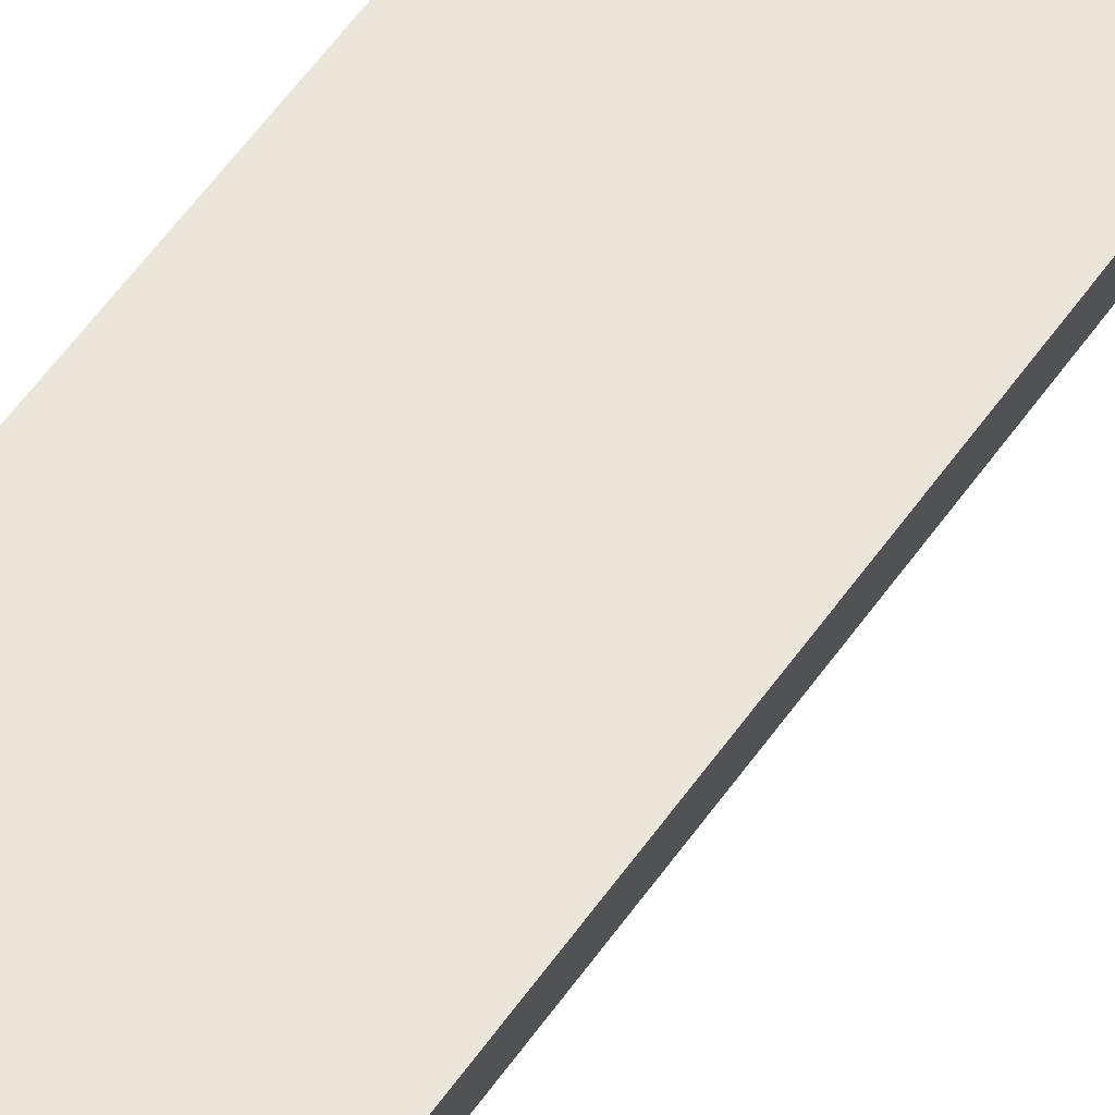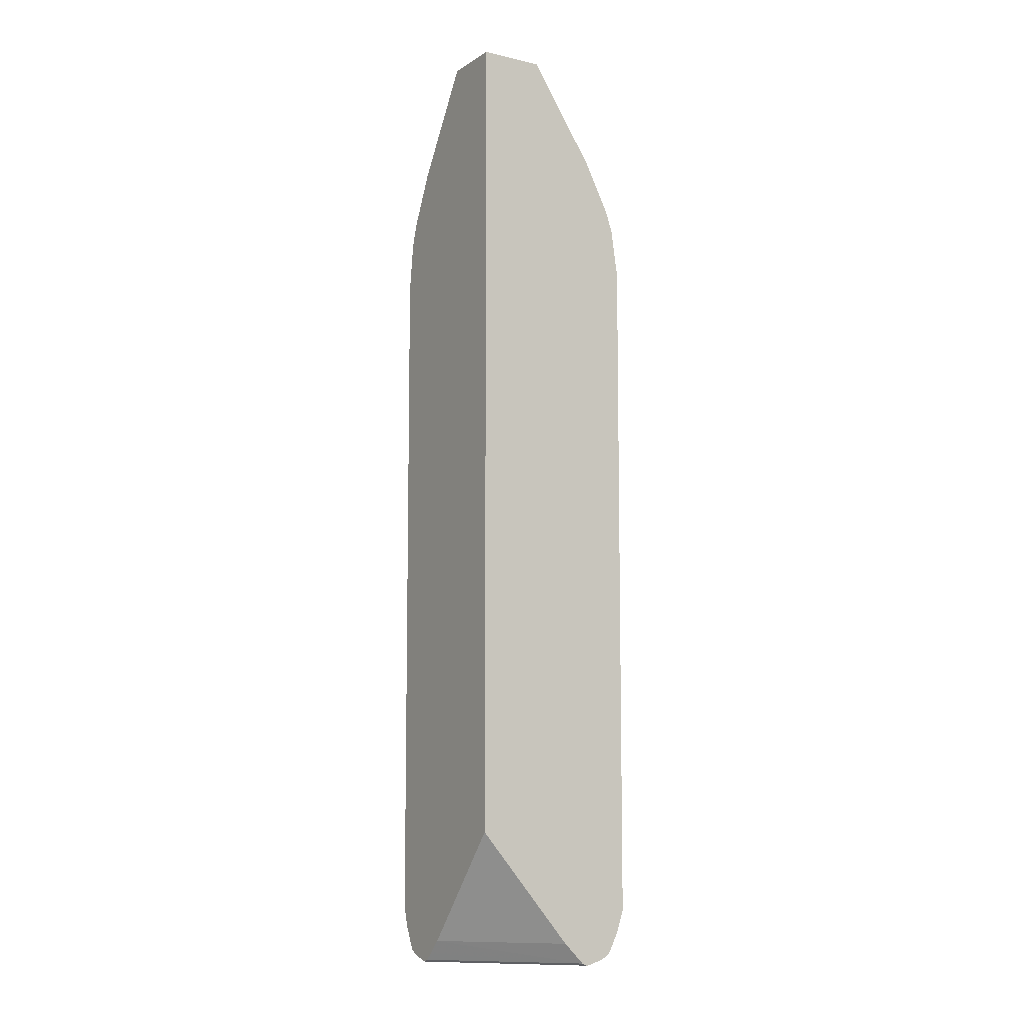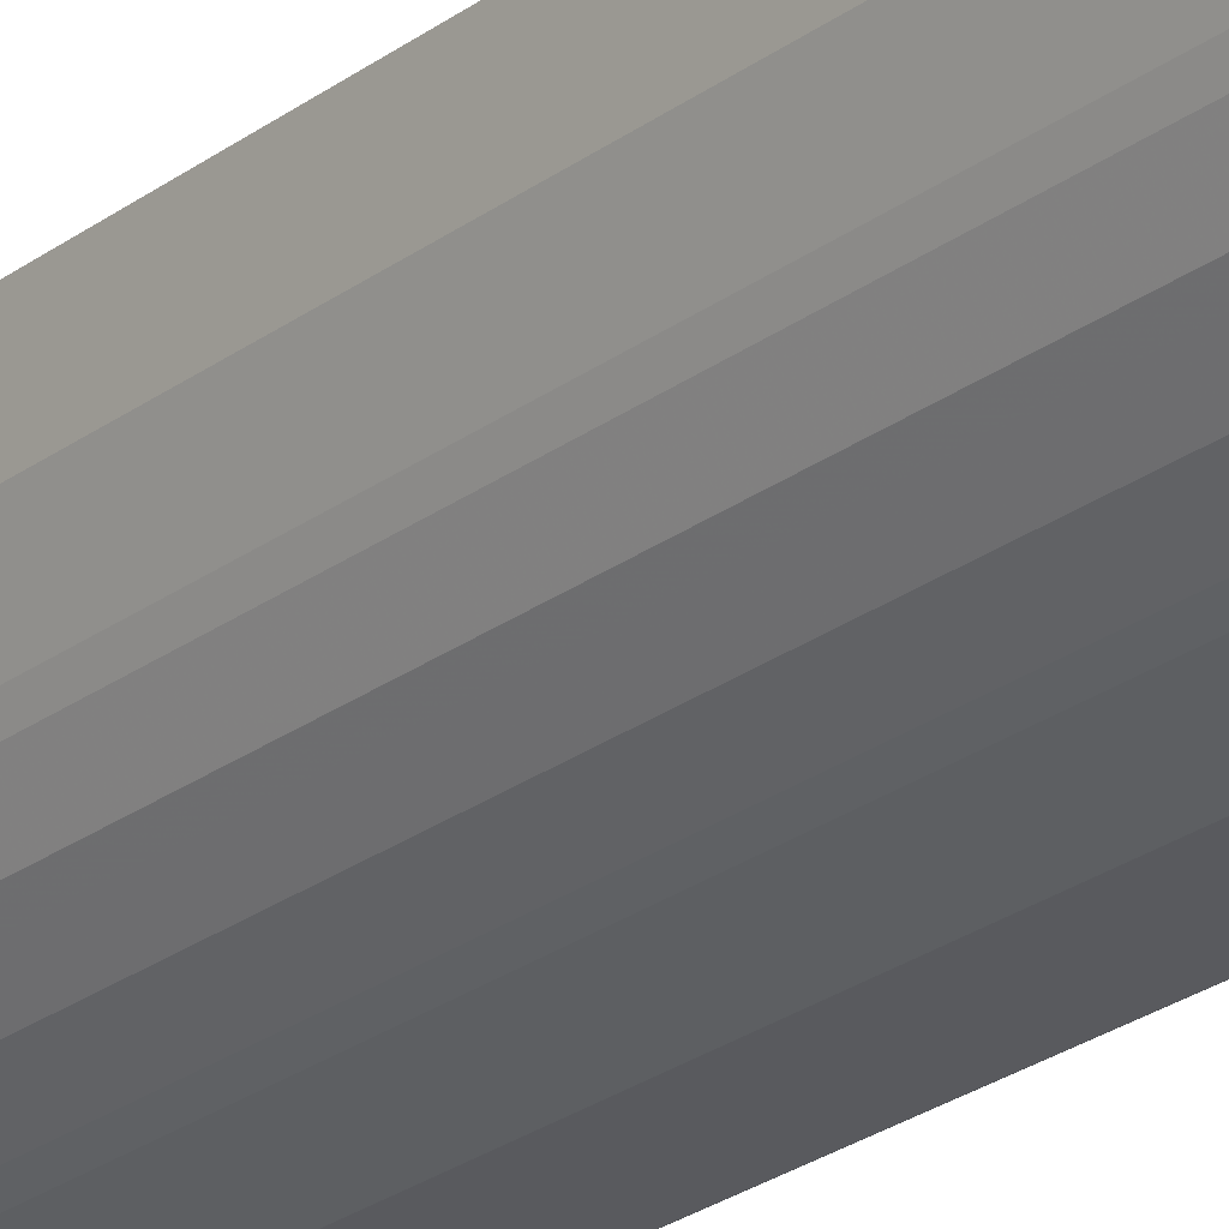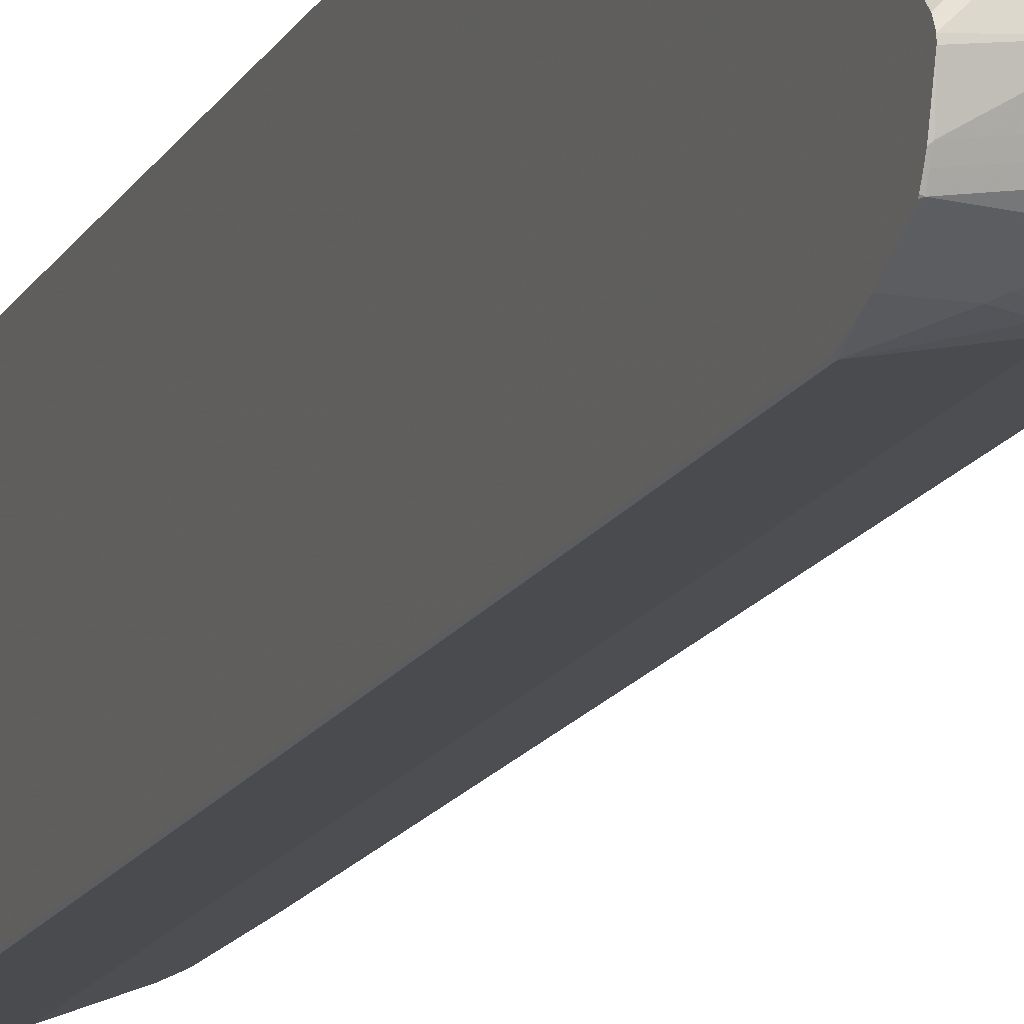
<metadata>
{"format":"obj","ext":"obj","renderer":"f3d","projection":"perspective","resolution":1024,"background":"white","views":[{"elev":57.5,"azim":-145.3,"up":"+Y"},{"elev":-8.3,"azim":148.1,"up":"+Z"},{"elev":-25.8,"azim":-40.7,"up":"+Y"},{"elev":-14.7,"azim":161.0,"up":"+Y"}]}
</metadata>
<code>
v -0.2509 -0.0005103 -0.8788
v -0.2506 -0.0005103 -0.8798
v -0.2406 -0.0314 -0.9103
v -0.2406 -0.05232 -0.8997
v -0.2406 -0.0628 -0.8892
v -0.2509 -0.0005103 0.1469
v -0.2406 -0.0005103 -0.9103
v -0.2402 -0.0005103 -0.9112
v -0.2337 -0.02791 -0.9242
v -0.2371 -0.03488 -0.9172
v -0.2302 -0.0628 -0.9207
v -0.2371 -0.05581 -0.9067
v -0.238 -0.0641 -0.8997
v -0.2276 -0.08503 -0.9103
v -0.2197 -0.1151 -0.8892
v -0.2406 -0.0628 0.1674
v -0.2406 -0.02095 0.2093
v -0.2404 -0.0005103 0.2201
v -0.2252 -0.0005103 -0.9412
v -0.2267 -0.01395 -0.9381
v -0.2232 -0.05929 -0.9347
v -0.2267 -0.06628 -0.9276
v -0.2276 -0.07455 -0.9207
v -0.2249 -0.07587 -0.9259
v -0.2249 -0.08633 -0.9155
v -0.2145 -0.1177 -0.905
v -0.2171 -0.1164 -0.8997
v -0.2127 -0.129 -0.8892
v -0.2171 -0.1203 0.1726
v -0.2197 -0.1151 0.1674
v -0.238 -0.06802 0.1726
v -0.2302 -0.07325 0.2093
v -0.2302 -0.0628 0.2197
v -0.2302 -0.05232 0.2301
v -0.2302 -0.01047 0.251
v -0.2302 -0.0005103 0.251
v -0.2221 -0.0005103 -0.9448
v -0.2127 -0.05929 -0.9451
v -0.204 -0.1177 -0.9259
v -0.204 -0.07587 -0.9468
v -0.1936 -0.1386 -0.9259
v -0.1918 -0.15 -0.9103
v -0.1918 -0.1604 -0.8788
v -0.2127 -0.129 0.1674
v -0.2132 -0.1256 0.1778
v -0.2132 -0.1151 0.2093
v -0.2171 -0.1099 0.2039
v -0.2276 -0.07848 0.2145
v -0.2276 -0.06802 0.2249
v -0.2276 -0.05755 0.2354
v -0.2276 -0.0157 0.2562
v -0.2267 -0.01047 0.2581
v -0.2267 -0.0005103 0.2581
v -0.2192 -0.0005103 -0.9471
v -0.2162 -0.003503 -0.9486
v -0.2058 -0.06628 -0.9486
v -0.1831 -0.1177 -0.9468
v -0.1517 -0.1805 -0.9259
v -0.1726 -0.17 -0.9155
v -0.1831 -0.1386 -0.9364
v -0.1726 -0.1752 -0.905
v -0.1813 -0.1709 -0.8892
v -0.1918 -0.1604 0.1463
v -0.1813 -0.1709 0.1674
v -0.2023 -0.1395 0.1882
v -0.2027 -0.136 0.1987
v -0.2027 -0.1256 0.2301
v -0.2066 -0.1203 0.2249
v -0.2171 -0.08895 0.2354
v -0.2171 -0.06802 0.2562
v -0.2171 -0.05755 0.2667
v -0.2171 -0.02617 0.2773
v -0.2197 -0.0005103 0.272
v -0.2102 -0.0005103 -0.9516
v -0.1778 -0.05232 -0.9626
v -0.1848 -0.1081 -0.9486
v -0.1778 -0.1164 -0.9495
v -0.1569 -0.1478 -0.9495
v -0.1622 -0.1491 -0.9468
v -0.1412 -0.1909 -0.9259
v -0.1412 -0.1805 -0.9364
v -0.1499 -0.1918 -0.9103
v -0.1517 -0.1596 -0.9468
v -0.1674 -0.1818 -0.8997
v -0.1709 -0.1813 -0.8892
v -0.1604 -0.1918 -0.8788
v -0.1604 -0.1918 0.1463
v -0.1709 -0.1813 0.1674
v -0.1753 -0.1726 0.1935
v -0.1922 -0.1465 0.2093
v -0.2132 -0.09418 0.2406
v -0.1818 -0.1569 0.2197
v -0.1709 -0.1709 0.2197
v -0.1918 -0.1395 0.2301
v -0.1709 -0.1604 0.2406
v -0.1818 -0.1465 0.2406
v -0.1922 -0.1151 0.272
v -0.2132 -0.0628 0.272
v -0.2066 -0.03662 0.2981
v -0.1953 -0.02095 0.3208
v -0.1986 -0.0005103 0.3142
v -0.2092 -0.0005103 -0.952
v -0.1848 -0.0005103 -0.9591
v -0.1813 -0.0005103 -0.9591
v 0.001832 -0.1813 -0.9591
v -0.05234 -0.1779 -0.9626
v -0.136 -0.1256 -0.9626
v -0.1569 -0.106 -0.9599
v -0.1639 -0.09766 -0.9591
v -0.1465 -0.1582 -0.9495
v -0.136 -0.1373 -0.9599
v -0.1203 -0.2014 -0.9259
v -0.1255 -0.2027 -0.9207
v -0.136 -0.2027 -0.9103
v -0.1412 -0.1962 -0.9155
v -0.1255 -0.1918 -0.9347
v -0.1203 -0.1805 -0.9468
v -0.1569 -0.1922 -0.8892
v -0.129 -0.2127 -0.8892
v -0.129 -0.2127 0.1674
v -0.1395 -0.2023 0.1882
v -0.1604 -0.1813 0.2093
v -0.1395 -0.1918 0.2301
v -0.1604 -0.1709 0.2406
v -0.1604 -0.1604 0.2615
v -0.1813 -0.129 0.272
v -0.1857 -0.1203 0.2773
v -0.1805 -0.1203 0.2877
v -0.1922 -0.1047 0.2825
v -0.1922 -0.09418 0.2929
v -0.1922 -0.0628 0.3138
v -0.2066 -0.05755 0.2877
v -0.1962 -0.05755 0.3086
v -0.2027 -0.04187 0.3034
v -0.1962 -0.02617 0.319
v -0.1953 -0.0005103 0.3208
v -0.1918 -0.02095 0.3278
v -0.181 -0.0005103 -0.9589
v 0.001832 -0.1848 -0.9591
v 0.001832 -0.1744 -0.9555
v -0.1046 -0.1582 -0.9599
v -0.1255 -0.136 -0.9626
v -2.328e-05 -0.2093 -0.952
v -0.06278 -0.1988 -0.952
v -0.07324 -0.2001 -0.9495
v -0.09417 -0.1896 -0.9495
v -0.1151 -0.1792 -0.9495
v -0.07849 -0.2223 -0.9259
v -0.0837 -0.2236 -0.9207
v -0.0837 -0.2127 -0.9347
v -0.09417 -0.2236 -0.9103
v -0.1255 -0.2132 -0.8997
v -0.1046 -0.1918 -0.9451
v -0.1203 -0.2171 -0.8945
v -0.1221 -0.2162 -0.8892
v -0.1221 -0.2162 0.1674
v -0.1186 -0.2127 0.1987
v -0.129 -0.2023 0.2197
v -0.1177 -0.204 0.2354
v -0.1282 -0.1936 0.2458
v -0.1177 -0.1831 0.2877
v -0.129 -0.1813 0.272
v -0.1491 -0.1726 0.2562
v -0.1491 -0.1622 0.2773
v -0.1491 -0.1517 0.2981
v -0.1595 -0.1308 0.3086
v -0.1805 -0.1099 0.2981
v -0.1713 -0.09418 0.3242
v -0.1818 -0.07325 0.3242
v -0.1818 -0.05232 0.3348
v -0.1922 -0.0314 0.3242
v -0.1918 -0.0005103 0.3278
v -0.1813 -0.04187 0.3382
v -0.09399 -0.0005103 0.4786
v -0.1744 -0.0005103 -0.9555
v 0.001832 -0.2111 -0.9512
v 0.001832 -0.1639 -0.9451
v -2.328e-05 -0.2162 -0.9486
v -0.06278 -0.2058 -0.9486
v -0.06278 -0.2127 -0.9451
v -0.06802 -0.2276 -0.9259
v -0.06278 -0.2232 -0.9347
v -0.08895 -0.2276 -0.905
v -0.06802 -0.238 -0.8945
v -0.1151 -0.2197 -0.8892
v -0.1151 -0.2197 0.1674
v -0.1046 -0.2197 0.1987
v -0.1059 -0.2171 0.2093
v -0.1164 -0.2066 0.2301
v -0.1073 -0.1936 0.2773
v -0.1073 -0.1831 0.2981
v -0.1177 -0.1622 0.319
v -0.1282 -0.1622 0.3086
v -0.05583 -0.07673 0.4786
v -0.07673 -0.05581 0.4786
v -0.1595 -0.1099 0.3294
v -0.07764 -0.05399 0.4786
v -0.0837 -0.04187 0.4786
v -0.08474 -0.03912 0.4786
v -0.09095 -0.01322 0.4786
v 0.001832 -0.0005103 0.4786
v -0.143 -0.0005103 -0.9242
v 0.001832 -0.143 -0.9242
v 0.001832 -0.2156 -0.9489
v -2.328e-05 -0.2232 -0.9451
v -0.03141 -0.2337 -0.9242
v -0.03663 -0.238 -0.9155
v -0.05756 -0.238 -0.905
v -0.01571 -0.2276 -0.9364
v -0.06278 -0.2406 -0.8892
v -0.06278 -0.2406 0.1674
v -0.07324 -0.2302 0.2093
v -0.07455 -0.2276 0.2197
v -0.08502 -0.2171 0.2406
v -0.1059 -0.1962 0.272
v -0.08633 -0.2145 0.2458
v -0.09679 -0.1936 0.2877
v -0.08633 -0.1726 0.3294
v -0.1073 -0.1622 0.3294
v -0.04188 -0.08373 0.4786
v 0.001832 -0.0005103 -0.7533
v 0.001832 -0.09381 0.4786
v 0.001832 -0.2226 -0.9451
v 0.001832 -0.2238 -0.9438
v 0.001832 -0.2273 -0.9369
v 0.001832 -0.2337 -0.9242
v -0.03141 -0.2406 -0.9103
v -0.05234 -0.2406 -0.8997
v -2.328e-05 -0.2511 -0.8788
v -2.328e-05 -0.2511 0.1463
v -0.02095 -0.2406 0.2093
v -0.05234 -0.2302 0.2301
v -0.06409 -0.2276 0.2301
v -0.06409 -0.2171 0.2615
v -0.0654 -0.2145 0.2667
v -0.0654 -0.204 0.2877
v -0.0654 -0.1936 0.3086
v -0.0654 -0.1726 0.34
v -0.01452 -0.09158 0.4786
v -0.04536 -0.1848 0.3313
v -2.328e-05 -0.09418 0.4786
v 0.001832 -0.1918 0.3278
v 0.001832 -0.2406 -0.9103
v 0.001832 -0.2502 -0.8798
v 0.001832 -0.2502 0.1455
v 0.001832 -0.2403 0.2193
v -2.328e-05 -0.2406 0.2197
v -0.01049 -0.2302 0.251
v -0.05234 -0.2197 0.2615
v -0.05583 -0.2162 0.2685
v -0.05583 -0.1953 0.3103
v -0.05494 -0.1831 0.3294
v -0.002744 -0.09418 0.4786
v -0.02444 -0.1953 0.3208
v -0.01746 -0.1918 0.3278
v 0.001832 -0.1953 0.3208
v 0.001832 -0.2302 0.251
v -0.01397 -0.2267 0.2581
v -0.02095 -0.2197 0.272
v -0.03141 -0.2093 0.2929
v -0.0349 -0.2058 0.2998
v 0.001832 -0.2188 0.2739
v 0.001832 -0.2267 0.2581
v 0.001832 -0.2216 0.2684
f 145 179 180
f 144 179 145
f 145 180 146
f 146 180 153
f 146 153 147
f 130 169 131
f 148 150 182
f 148 182 181
f 149 181 183
f 143 179 144
f 149 183 151
f 150 153 180
f 148 181 149
f 143 178 179
f 131 170 134
f 140 175 177
f 139 176 143
f 138 175 140
f 137 174 172
f 137 173 174
f 137 170 173
f 137 171 170
f 130 168 169
f 135 171 137
f 134 171 135
f 134 170 171
f 150 180 182
f 131 169 170
f 143 176 178
f 151 183 154
f 166 195 196
f 154 184 210
f 168 198 169
f 130 196 168
f 168 197 198
f 168 195 197
f 168 196 195
f 165 195 166
f 165 194 195
f 165 193 194
f 161 165 164
f 161 192 193
f 161 219 192
f 161 191 219
f 161 217 191
f 161 190 217
f 161 164 163
f 160 190 161
f 159 190 160
f 159 189 190
f 158 189 159
f 157 189 158
f 157 188 189
f 157 187 188
f 156 187 157
f 156 186 187
f 155 186 156
f 155 185 186
f 154 183 184
f 154 185 155
f 154 210 185
f 151 154 152
f 130 167 196
f 105 257 246
f 128 196 167
f 111 142 141
f 110 141 147
f 110 111 141
f 107 111 108
f 107 142 111
f 106 147 141
f 106 146 147
f 106 145 146
f 106 144 145
f 106 143 144
f 106 139 143
f 106 141 142
f 105 176 139
f 105 204 176
f 105 223 204
f 105 224 223
f 105 225 224
f 105 226 225
f 105 243 226
f 105 244 243
f 105 245 244
f 105 246 245
f 105 263 257
f 105 264 263
f 105 262 264
f 105 256 262
f 105 242 256
f 105 222 242
f 169 198 199
f 112 148 149
f 129 167 130
f 112 149 113
f 112 150 148
f 128 166 196
f 128 165 166
f 126 128 127
f 126 165 128
f 125 165 126
f 124 165 125
f 124 164 165
f 124 163 164
f 124 161 163
f 124 162 161
f 123 158 159
f 123 162 124
f 123 161 162
f 123 160 161
f 123 159 160
f 121 158 122
f 120 158 121
f 120 157 158
f 120 156 157
f 119 156 120
f 119 155 156
f 119 154 155
f 119 152 154
f 117 147 153
f 116 153 150
f 114 152 118
f 114 151 152
f 113 151 114
f 113 149 151
f 112 116 150
f 169 199 170
f 250 261 251
f 170 200 174
f 234 250 235
f 234 249 250
f 232 234 233
f 232 249 234
f 232 248 249
f 231 248 232
f 231 247 248
f 230 247 231
f 230 246 247
f 230 245 246
f 229 245 230
f 229 244 245
f 229 243 244
f 227 229 228
f 227 243 229
f 222 241 242
f 220 240 239
f 220 238 240
f 218 220 219
f 218 238 220
f 218 237 238
f 217 235 236
f 217 237 218
f 217 236 237
f 214 235 216
f 214 234 235
f 213 234 214
f 213 233 234
f 213 232 233
f 235 250 236
f 212 232 213
f 236 250 237
f 237 251 240
f 105 201 222
f 259 264 262
f 258 264 259
f 258 263 264
f 254 262 256
f 254 259 262
f 254 260 259
f 254 261 260
f 253 254 255
f 251 261 254
f 250 258 259
f 250 260 261
f 250 259 260
f 248 250 249
f 248 258 250
f 248 263 258
f 248 257 263
f 247 257 248
f 246 257 247
f 242 254 256
f 242 255 254
f 241 255 242
f 241 253 255
f 240 254 253
f 240 251 254
f 239 240 253
f 238 252 240
f 237 252 238
f 237 240 252
f 237 250 251
f 170 199 200
f 212 231 232
f 211 230 231
f 185 211 186
f 185 210 211
f 184 208 210
f 183 208 184
f 182 209 206
f 182 205 209
f 181 182 206
f 181 208 183
f 181 207 208
f 181 206 207
f 180 205 182
f 178 180 179
f 178 205 180
f 178 204 205
f 176 204 178
f 175 203 177
f 175 202 203
f 174 222 201
f 174 241 222
f 174 253 241
f 174 239 253
f 174 220 239
f 174 194 220
f 174 195 194
f 174 197 195
f 174 198 197
f 174 199 198
f 174 200 199
f 170 174 173
f 186 211 187
f 211 231 212
f 187 212 188
f 188 212 213
f 210 230 211
f 210 229 230
f 210 228 229
f 208 228 210
f 208 227 228
f 207 227 208
f 206 227 207
f 206 243 227
f 206 226 243
f 205 206 209
f 205 226 206
f 205 225 226
f 205 224 225
f 205 223 224
f 204 223 205
f 202 221 203
f 194 219 220
f 192 194 193
f 192 219 194
f 191 218 219
f 191 217 218
f 190 235 217
f 190 216 235
f 190 214 216
f 190 215 214
f 189 215 190
f 189 214 215
f 189 213 214
f 188 213 189
f 187 211 212
f 105 221 201
f 161 193 165
f 105 177 203
f 31 47 48
f 29 47 31
f 29 46 47
f 29 45 46
f 29 44 45
f 28 44 29
f 28 63 44
f 28 43 63
f 28 42 43
f 26 28 27
f 26 42 28
f 26 41 42
f 26 39 41
f 24 57 39
f 24 40 57
f 24 26 25
f 24 39 26
f 22 24 23
f 21 24 22
f 21 40 24
f 21 38 40
f 21 37 38
f 20 37 21
f 19 37 20
f 18 35 36
f 17 35 18
f 17 34 35
f 17 33 34
f 17 32 33
f 32 48 49
f 16 32 17
f 32 49 33
f 33 50 34
f 45 67 46
f 45 66 67
f 45 65 66
f 44 65 45
f 44 64 65
f 44 63 64
f 43 64 63
f 43 62 64
f 42 62 43
f 42 61 62
f 42 59 61
f 41 81 58
f 41 83 81
f 41 60 83
f 41 59 42
f 41 58 59
f 40 76 57
f 40 56 76
f 39 60 41
f 39 57 60
f 38 56 40
f 38 55 56
f 38 54 55
f 37 54 38
f 35 53 36
f 35 52 53
f 35 51 52
f 34 51 35
f 34 50 51
f 33 49 50
f 46 67 68
f 16 31 48
f 16 30 29
f 1 7 2
f 1 8 7
f 1 19 8
f 1 37 19
f 1 54 37
f 1 74 54
f 1 102 74
f 1 103 102
f 1 104 103
f 1 138 104
f 1 175 138
f 1 202 175
f 1 221 202
f 1 201 221
f 1 174 201
f 1 172 174
f 1 136 172
f 1 101 136
f 1 73 101
f 1 53 73
f 1 36 53
f 1 18 36
f 1 6 18
f 1 16 6
f 1 5 16
f 1 4 5
f 1 3 4
f 1 2 3
f 105 203 221
f 2 7 3
f 16 29 31
f 3 7 8
f 3 9 10
f 15 29 30
f 15 28 29
f 15 27 28
f 14 27 15
f 14 26 27
f 14 25 26
f 14 24 25
f 14 23 24
f 13 23 14
f 12 23 13
f 11 22 23
f 11 23 12
f 9 22 10
f 9 21 22
f 9 20 21
f 9 19 20
f 8 19 9
f 6 17 18
f 6 16 17
f 5 30 16
f 5 15 30
f 5 14 15
f 5 13 14
f 4 12 13
f 4 13 5
f 3 12 4
f 3 11 12
f 3 22 11
f 3 10 22
f 3 8 9
f 46 68 47
f 16 48 32
f 48 68 69
f 89 93 90
f 89 122 93
f 89 121 122
f 88 121 89
f 88 120 121
f 87 120 88
f 86 120 87
f 86 119 120
f 86 152 119
f 86 118 152
f 84 114 118
f 84 86 85
f 84 118 86
f 83 147 117
f 83 110 147
f 82 114 84
f 82 115 114
f 81 153 116
f 81 117 153
f 81 83 117
f 80 116 112
f 80 81 116
f 80 115 82
f 80 114 115
f 80 113 114
f 80 112 113
f 78 111 110
f 78 108 111
f 78 83 79
f 91 97 98
f 93 122 158
f 93 158 123
f 93 123 124
f 105 140 177
f 47 68 48
f 105 138 140
f 105 139 106
f 104 138 105
f 100 172 136
f 100 137 172
f 100 135 137
f 100 136 101
f 99 135 100
f 99 134 135
f 99 131 134
f 99 133 131
f 99 132 133
f 78 110 83
f 98 132 99
f 98 131 133
f 98 130 131
f 98 129 130
f 97 129 98
f 97 167 129
f 97 128 167
f 97 127 128
f 97 126 127
f 95 97 96
f 95 126 97
f 95 125 126
f 93 95 94
f 93 125 95
f 93 124 125
f 98 133 132
f 77 108 78
f 90 93 92
f 76 108 77
f 64 88 89
f 64 87 88
f 62 87 64
f 62 86 87
f 62 85 86
f 61 85 62
f 61 84 85
f 61 82 84
f 60 79 83
f 59 80 82
f 59 82 61
f 58 81 80
f 57 79 60
f 57 78 79
f 57 77 78
f 57 76 77
f 56 75 76
f 55 75 56
f 55 74 75
f 54 74 55
f 53 72 73
f 52 72 53
f 51 72 52
f 51 71 72
f 50 71 51
f 49 71 50
f 49 70 71
f 49 69 70
f 48 69 49
f 64 89 65
f 65 89 90
f 58 80 59
f 75 103 104
f 75 102 103
f 65 90 66
f 75 109 76
f 75 108 109
f 75 107 108
f 75 142 107
f 75 106 142
f 75 105 106
f 75 104 105
f 76 109 108
f 74 102 75
f 72 101 73
f 72 100 101
f 71 99 72
f 72 99 100
f 70 98 71
f 66 90 67
f 67 91 69
f 67 69 68
f 67 90 92
f 67 92 93
f 67 93 94
f 71 98 99
f 67 94 95
f 67 96 97
f 67 97 91
f 69 91 98
f 69 98 70
f 67 95 96

</code>
